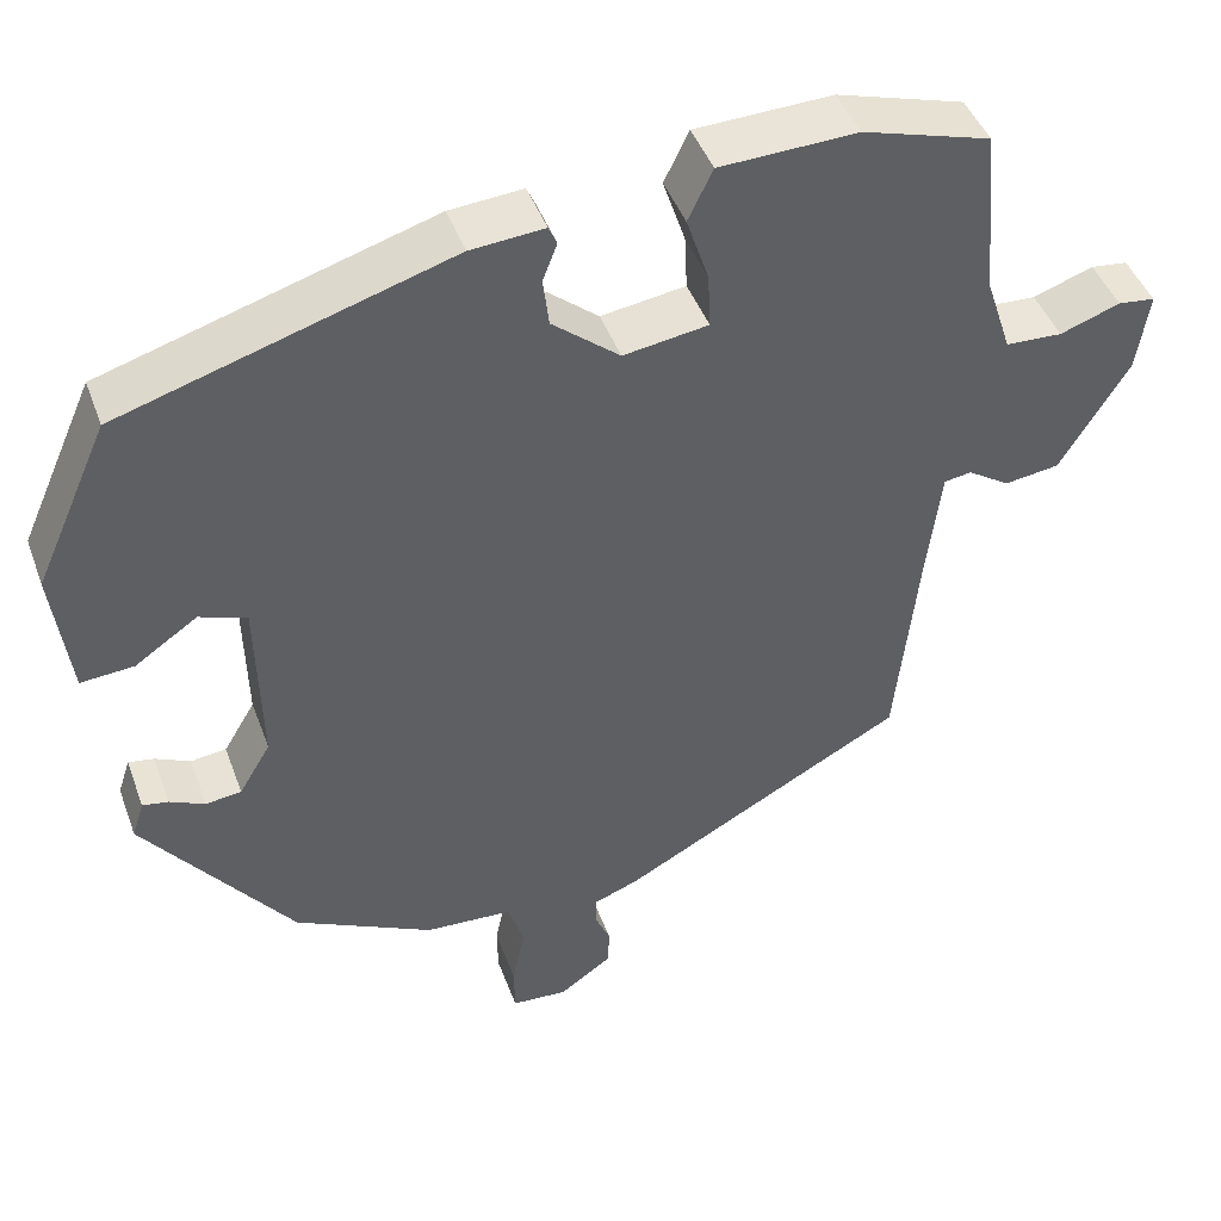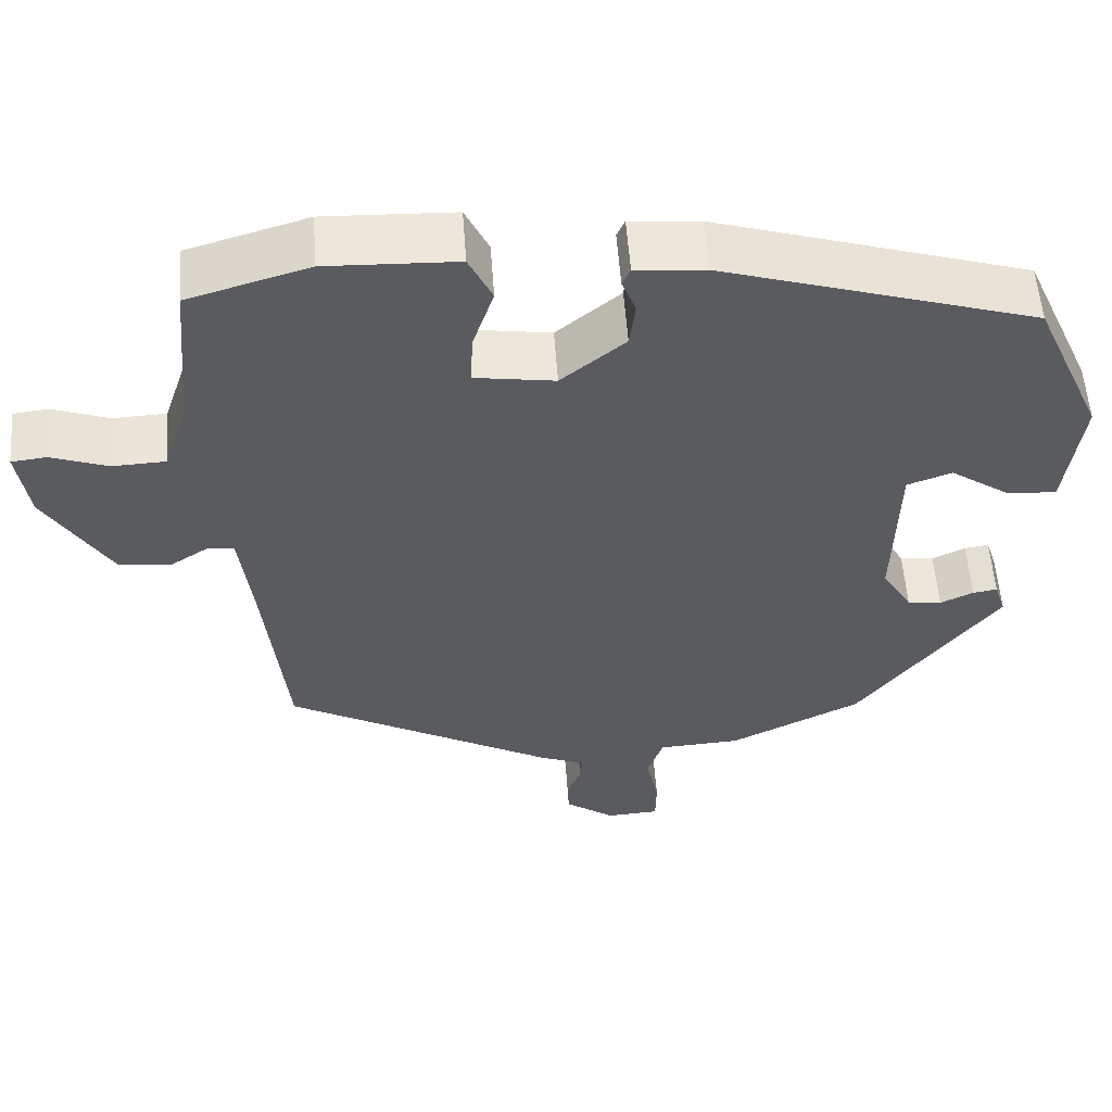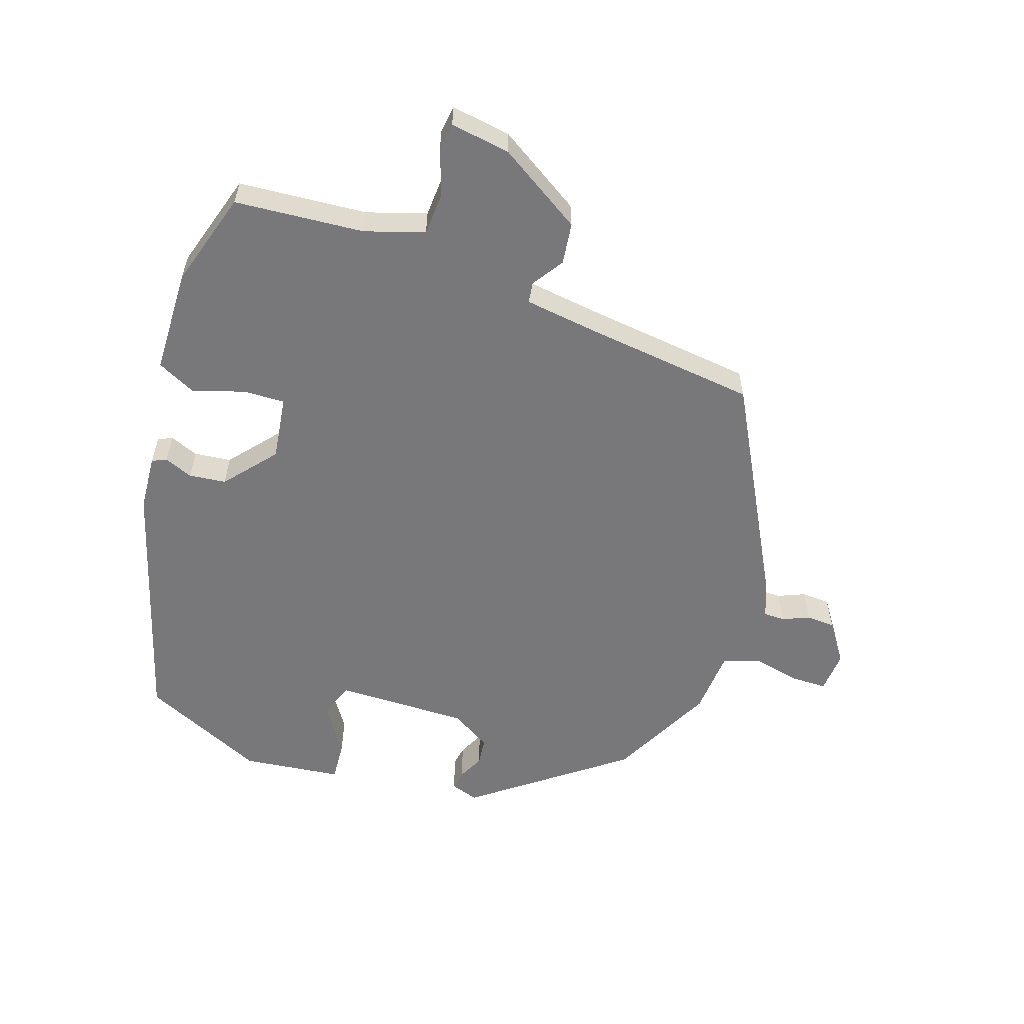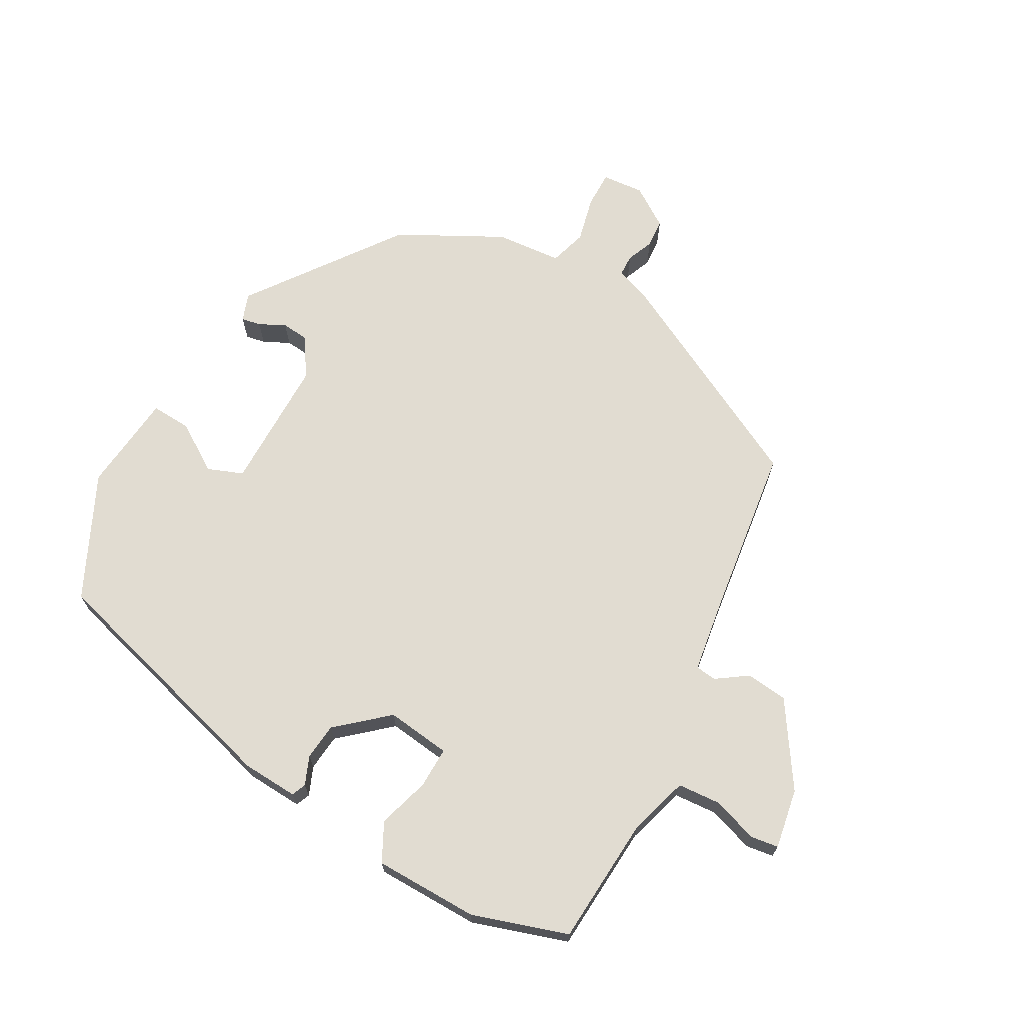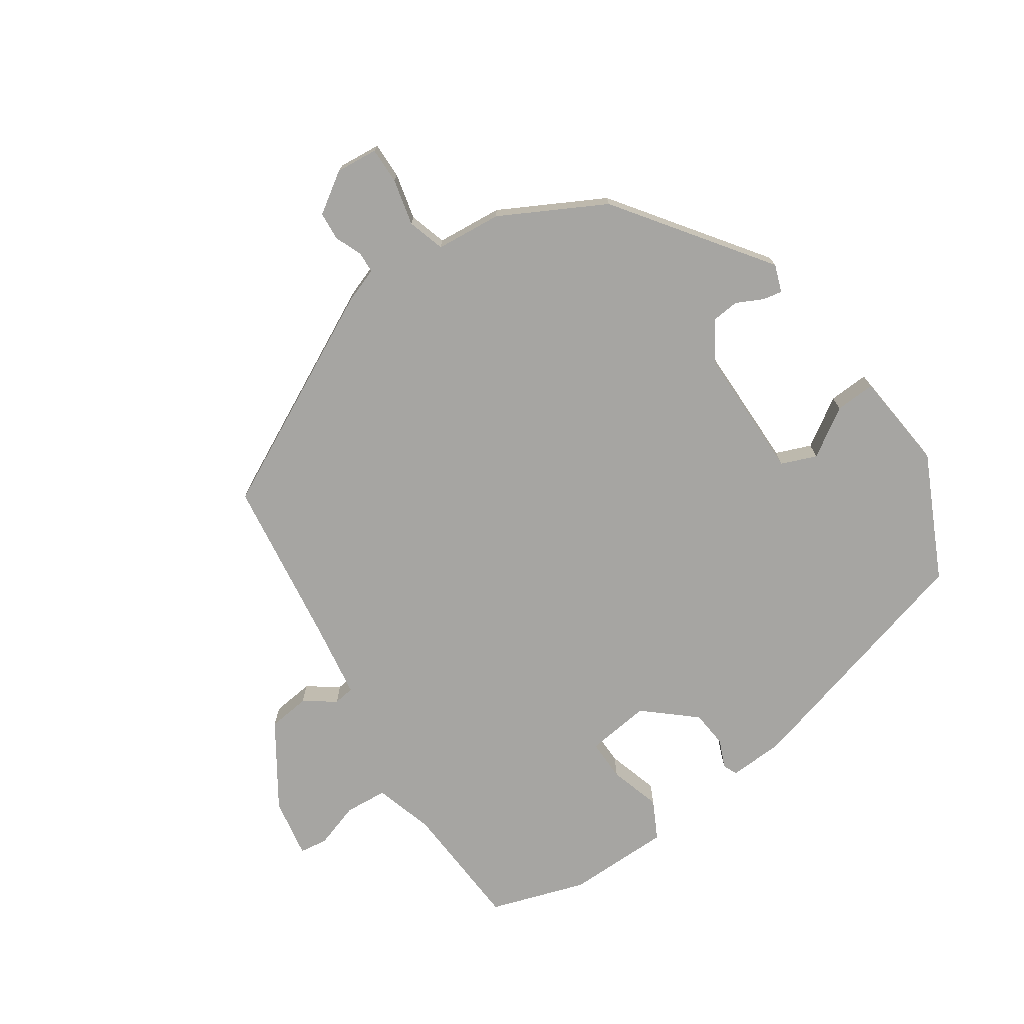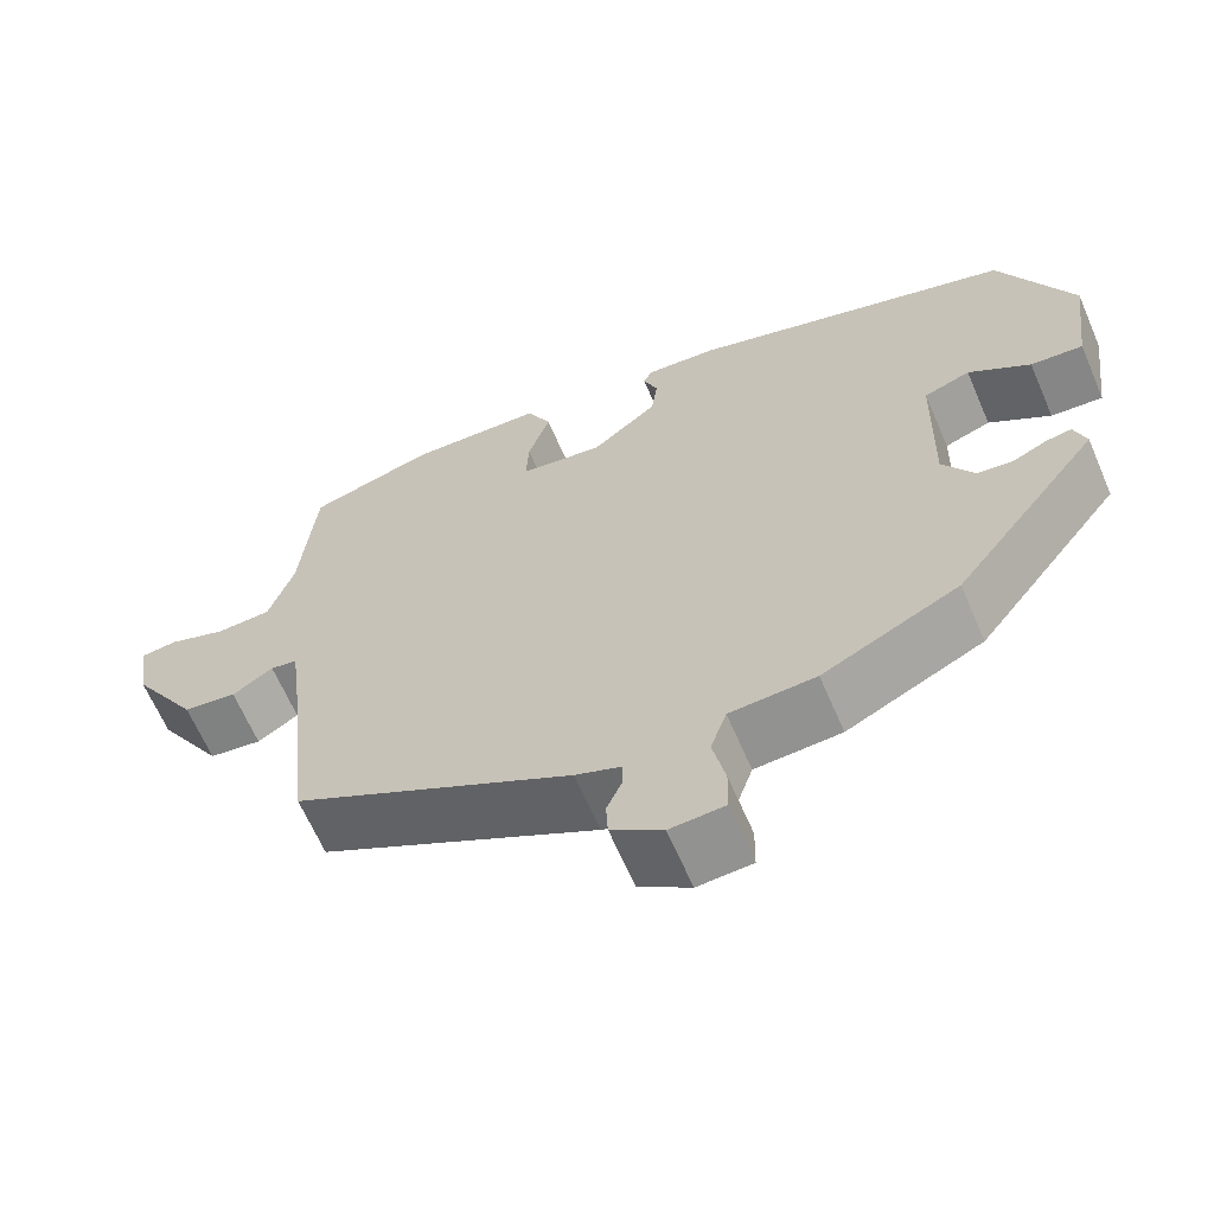
<metadata>
{"format":"obj","ext":"obj","renderer":"f3d","projection":"perspective","resolution":1024,"background":"white","views":[{"elev":44.5,"azim":-19.5,"up":"+Z"},{"elev":56.0,"azim":175.8,"up":"+Z"},{"elev":-57.5,"azim":70.8,"up":"+Y"},{"elev":69.1,"azim":27.7,"up":"+Y"},{"elev":-73.6,"azim":-147.5,"up":"+Y"},{"elev":-64.6,"azim":-156.7,"up":"+Z"}]}
</metadata>
<code>
v 0.445 0.07 -0.358
v 0.113 0.07 -0.539
v 0.059 0.07 -0.56
v 0.059 0.07 -0.593
v 0.077 0.07 -0.634
v 0.075 0.07 -0.678
v 0.014 0.07 -0.721
v -0.051 0.07 -0.717
v -0.052 0.07 -0.661
v -0.037 0.07 -0.589
v -0.056 0.07 -0.532
v -0.158 0.07 -0.526
v -0.32 0.07 -0.446
v -0.494 0.07 -0.219
v -0.48 0.07 -0.176
v -0.45 0.07 -0.181
v -0.409 0.07 -0.2
v -0.367 0.07 -0.195
v -0.33 0.07 -0.133
v -0.335 0.07 0.072
v -0.39 0.07 0.092
v -0.463 0.07 0.042
v -0.525 0.07 0.037
v -0.545 0.07 0.19
v -0.459 0.07 0.383
v -0.074 0.07 0.501
v 0.012 0.07 0.508
v 0.022 0.07 0.486
v 0.005 0.07 0.442
v 0.012 0.07 0.385
v 0.091 0.07 0.32
v 0.19 0.07 0.335
v 0.187 0.07 0.399
v 0.161 0.07 0.478
v 0.19 0.07 0.538
v 0.351 0.07 0.544
v 0.5 0.07 0.5
v 0.518 0.07 0.301
v 0.548 0.07 0.21
v 0.614 0.07 0.207
v 0.684 0.07 0.232
v 0.727 0.07 0.227
v 0.713 0.07 0.134
v 0.633 0.07 0.004
v 0.569 0.07 -0.005
v 0.52 0.07 0.027
v 0.488 0.07 0.022
v 0.473 0.07 -0.098
v 0.445 0 -0.358
v 0.113 0 -0.539
v 0.059 0 -0.56
v 0.059 0 -0.593
v 0.077 0 -0.634
v 0.075 0 -0.678
v 0.014 0 -0.721
v -0.051 0 -0.717
v -0.052 0 -0.661
v -0.037 0 -0.589
v -0.056 0 -0.532
v -0.158 0 -0.526
v -0.32 0 -0.446
v -0.494 0 -0.219
v -0.48 0 -0.176
v -0.45 0 -0.181
v -0.409 0 -0.2
v -0.367 0 -0.195
v -0.33 0 -0.133
v -0.335 0 0.072
v -0.39 0 0.092
v -0.463 0 0.042
v -0.525 0 0.037
v -0.545 0 0.19
v -0.459 0 0.383
v -0.074 0 0.501
v 0.012 0 0.508
v 0.022 0 0.486
v 0.005 0 0.442
v 0.012 0 0.385
v 0.091 0 0.32
v 0.19 0 0.335
v 0.187 0 0.399
v 0.161 0 0.478
v 0.19 0 0.538
v 0.351 0 0.544
v 0.5 0 0.5
v 0.518 0 0.301
v 0.548 0 0.21
v 0.614 0 0.207
v 0.684 0 0.232
v 0.727 0 0.227
v 0.713 0 0.134
v 0.633 0 0.004
v 0.569 0 -0.005
v 0.52 0 0.027
v 0.488 0 0.022
v 0.473 0 -0.098
f 43 44 45 46
f 43 46 47
f 40 41 42 43
f 39 40 43 47
f 38 39 47
f 37 38 47 48
f 33 34 35 36
f 32 33 36 37
f 26 27 28 29
f 26 29 30
f 25 26 30
f 24 25 30 31
f 21 22 23 24
f 20 21 24 31
f 14 15 16 17
f 14 17 18
f 11 12 13 14
f 11 14 18
f 7 8 9 10
f 7 10 11
f 4 5 6 7
f 3 4 7 11
f 32 37 48 1
f 19 20 31 32
f 11 18 19 32
f 3 11 32
f 1 2 3 32
f 94 93 92 91
f 95 94 91
f 91 90 89 88
f 95 91 88 87
f 95 87 86
f 96 95 86 85
f 84 83 82 81
f 85 84 81 80
f 77 76 75 74
f 78 77 74
f 78 74 73
f 79 78 73 72
f 72 71 70 69
f 79 72 69 68
f 65 64 63 62
f 66 65 62
f 62 61 60 59
f 66 62 59
f 58 57 56 55
f 59 58 55
f 55 54 53 52
f 59 55 52 51
f 49 96 85 80
f 80 79 68 67
f 80 67 66 59
f 80 59 51
f 80 51 50 49
f 1 49 50 2
f 2 50 51 3
f 3 51 52 4
f 4 52 53 5
f 5 53 54 6
f 6 54 55 7
f 7 55 56 8
f 8 56 57 9
f 9 57 58 10
f 10 58 59 11
f 11 59 60 12
f 12 60 61 13
f 13 61 62 14
f 14 62 63 15
f 15 63 64 16
f 16 64 65 17
f 17 65 66 18
f 18 66 67 19
f 19 67 68 20
f 20 68 69 21
f 21 69 70 22
f 22 70 71 23
f 23 71 72 24
f 24 72 73 25
f 25 73 74 26
f 26 74 75 27
f 27 75 76 28
f 28 76 77 29
f 29 77 78 30
f 30 78 79 31
f 31 79 80 32
f 32 80 81 33
f 33 81 82 34
f 34 82 83 35
f 35 83 84 36
f 36 84 85 37
f 37 85 86 38
f 38 86 87 39
f 39 87 88 40
f 40 88 89 41
f 41 89 90 42
f 42 90 91 43
f 43 91 92 44
f 44 92 93 45
f 45 93 94 46
f 46 94 95 47
f 47 95 96 48
f 48 96 49 1

</code>
